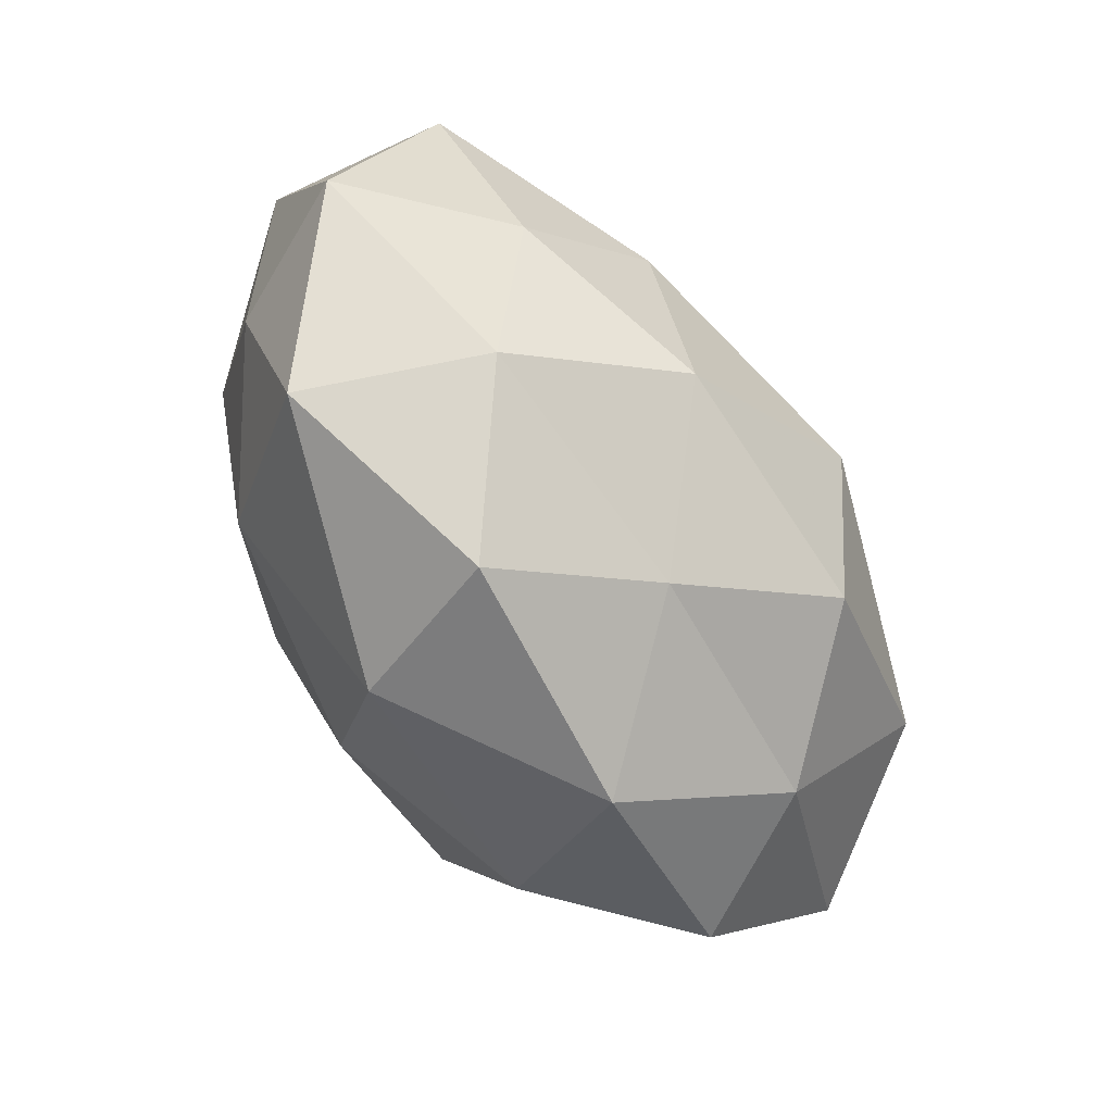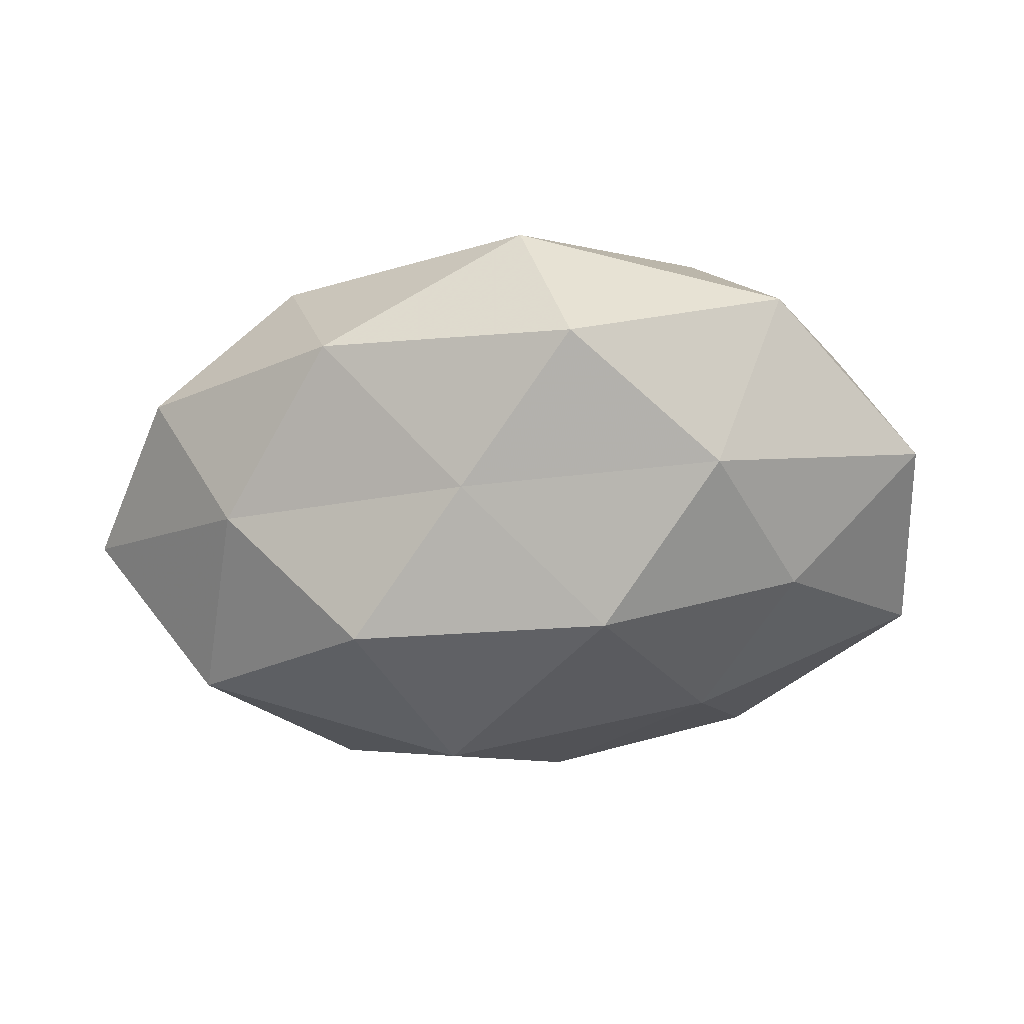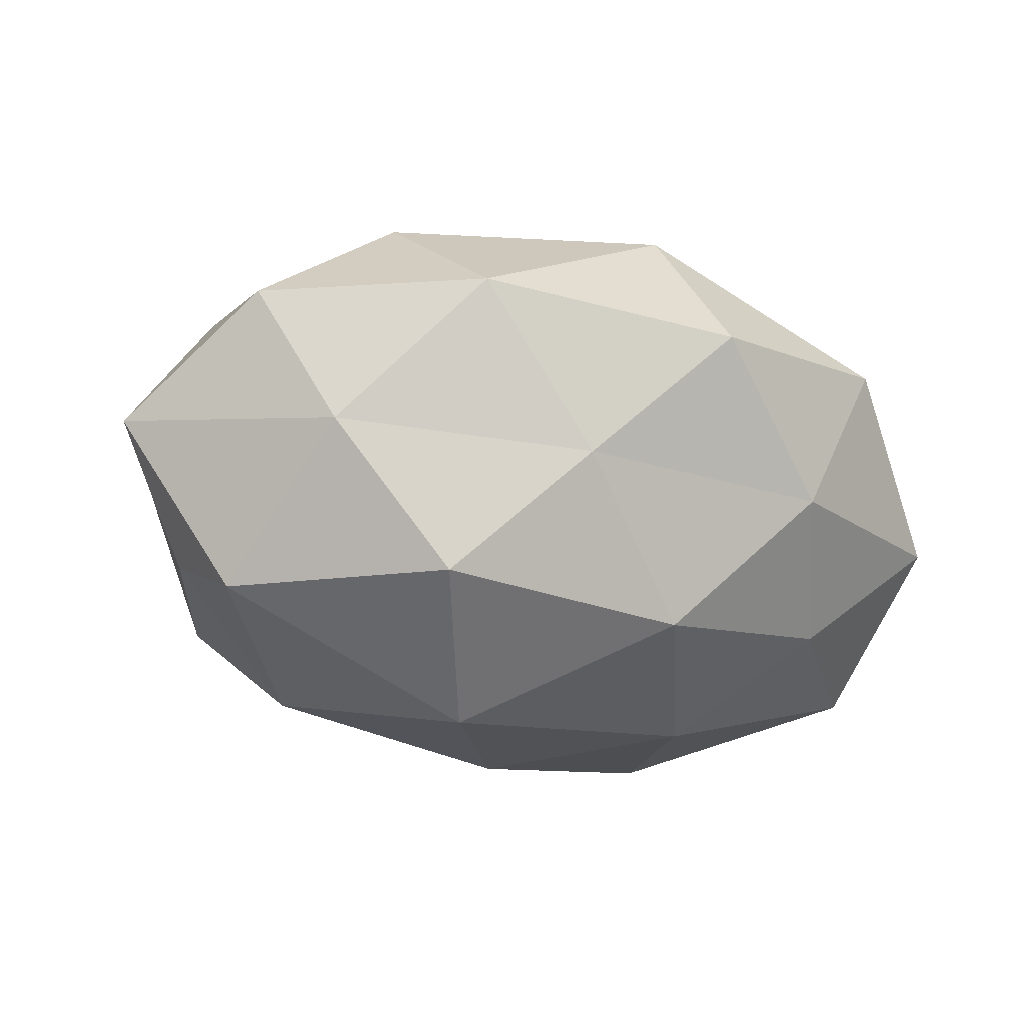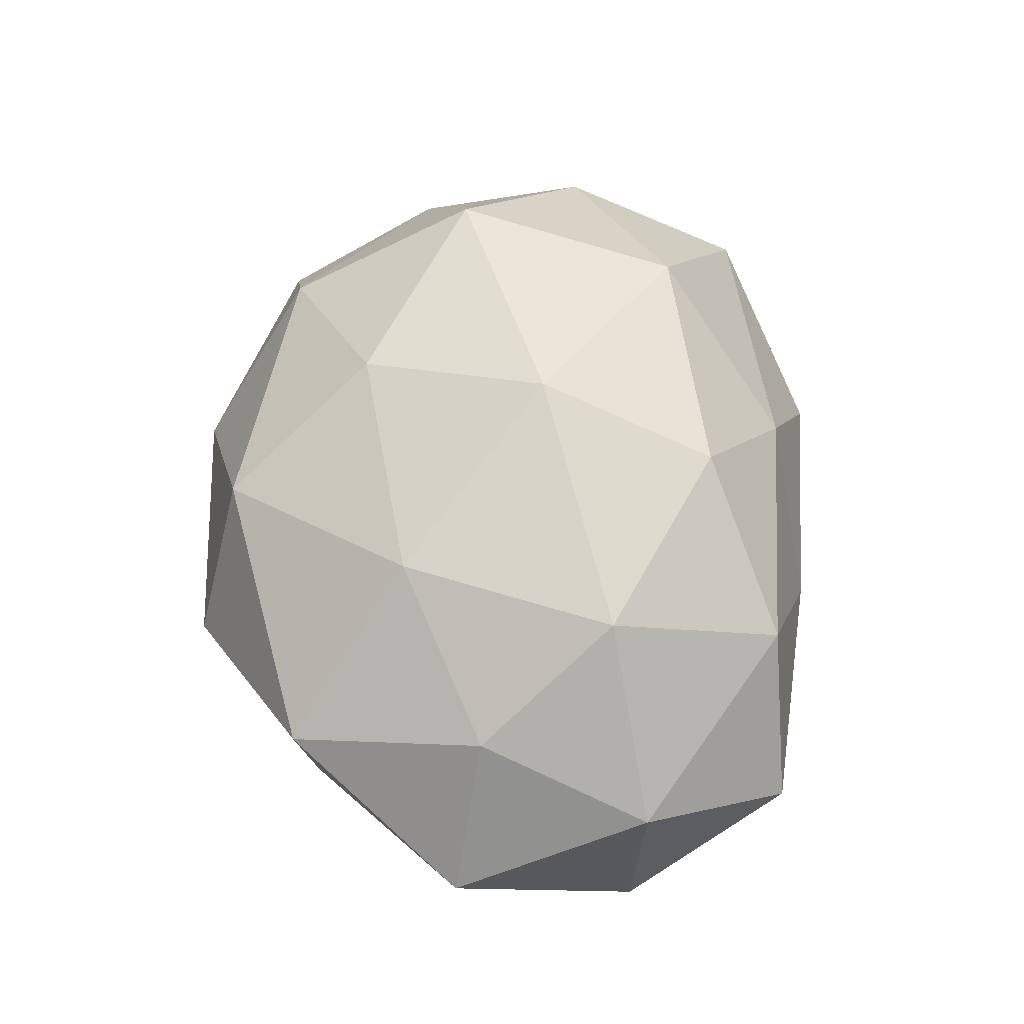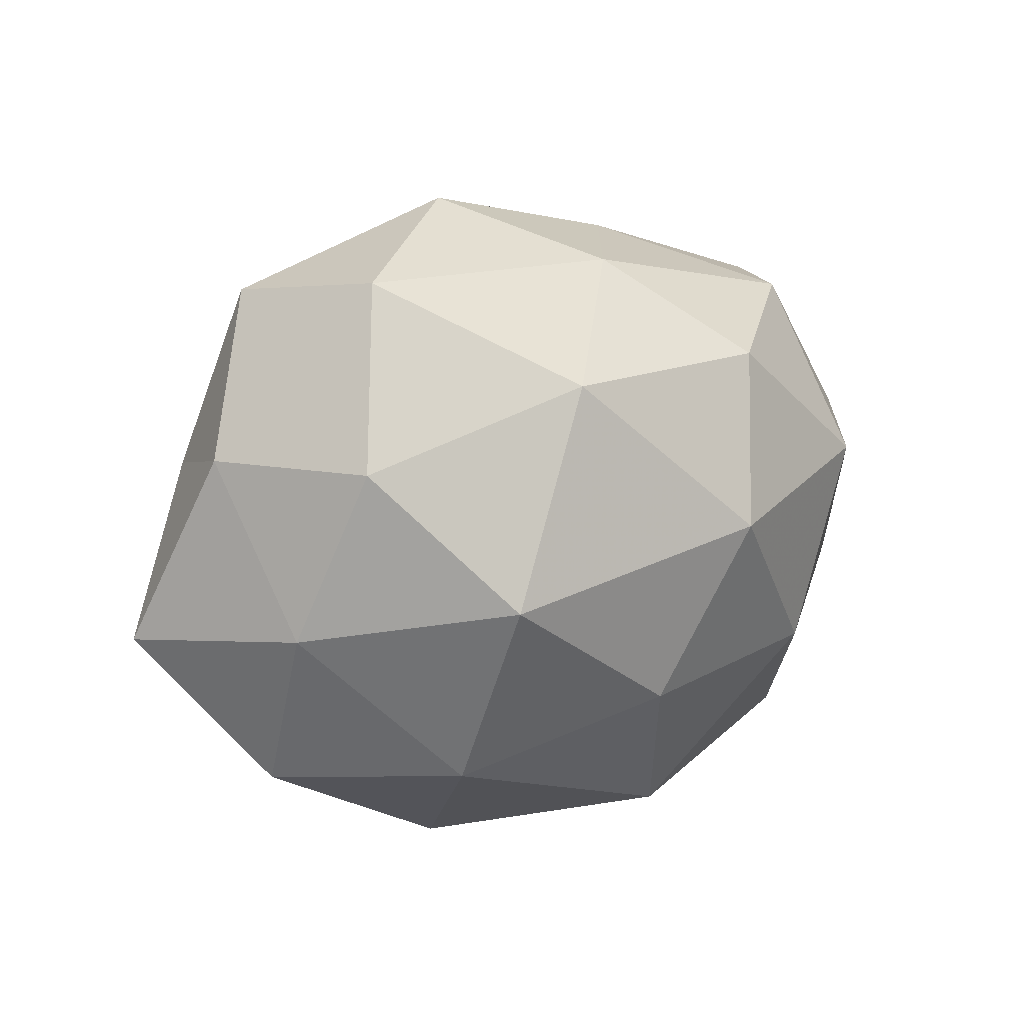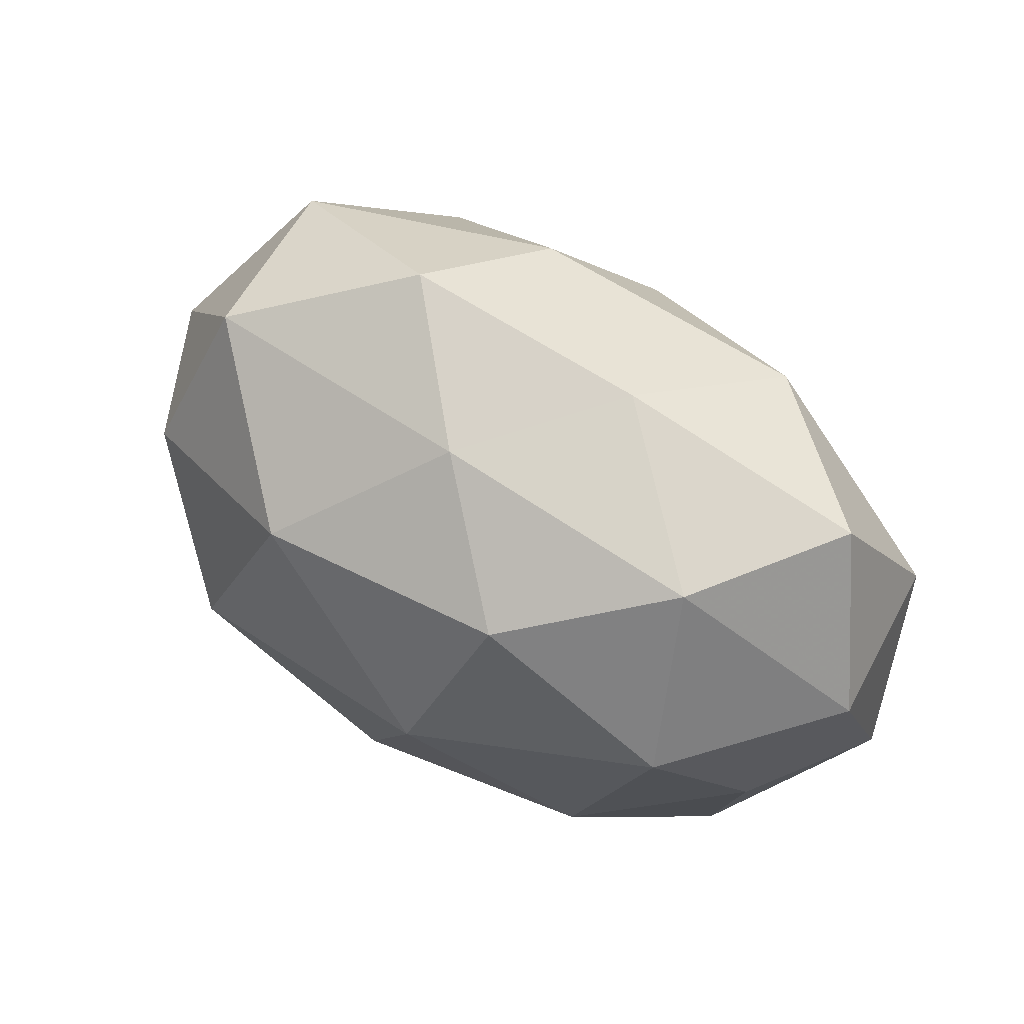
<metadata>
{"format":"obj","ext":"obj","renderer":"f3d","projection":"perspective","resolution":1024,"background":"white","views":[{"elev":-72.0,"azim":122.3,"up":"+Y"},{"elev":-29.3,"azim":10.6,"up":"+Z"},{"elev":-37.4,"azim":-18.0,"up":"+Z"},{"elev":51.7,"azim":84.1,"up":"+Z"},{"elev":11.7,"azim":-38.8,"up":"+Y"},{"elev":57.0,"azim":34.5,"up":"+Y"}]}
</metadata>
<code>
v 0.03369 0.006921 0.02189
v -0.02432 0.01584 -0.02392
v -0.02298 -0.02423 0.01842
v 0.04059 0.02648 -0.004489
v 0.04893 -0.0118 -0.004455
v 0.03528 -0.02836 0.007637
v 0.04577 0.008583 -0.01487
v 0.01408 0.03334 -0.002174
v -0.001607 -0.01693 0.0273
v -0.04996 -0.00909 -0.005654
v 0.02396 0.02537 -0.01915
v 0.007568 0.002218 0.03193
v 0.002128 0.01724 -0.02706
v -0.03853 -0.02482 0.003936
v 0.001294 0.03106 0.01359
v -0.03948 0.008574 -0.01185
v -0.03602 -0.006791 -0.0242
v 0.02434 -0.0148 0.023
v 0.01315 -0.0176 -0.02604
v -0.01519 -0.03665 0.002019
v -0.03609 0.01131 0.01965
v 0.03006 0.02625 0.01214
v -0.03364 0.02818 -0.007792
v -0.007238 -0.00158 -0.03335
v 0.04825 0.009361 0.005012
v -0.04475 0.01159 0.003745
v 0.006588 -0.03335 0.01678
v 0.03394 -0.009791 -0.01856
v 0.04085 -0.008042 0.01169
v -0.0007153 -0.02993 -0.0138
v 0.02153 0.003885 -0.02653
v 0.01304 -0.03867 -0.0005586
v -0.005459 0.03103 -0.01566
v -0.01443 -0.02127 -0.02702
v -0.03009 0.03027 0.01247
v -0.04085 -0.007096 0.01307
v -0.02888 -0.02502 -0.01228
v -0.02348 -0.003604 0.02924
v 0.02745 -0.02642 -0.01153
v -0.01339 0.01942 0.02726
v -0.01199 0.03786 0.0001504
v 0.01393 0.02039 0.02467
f 4 7 11
f 4 11 8
f 17 16 2
f 10 16 17
f 1 12 18
f 18 12 9
f 14 20 3
f 4 8 22
f 8 15 22
f 23 2 16
f 24 2 13
f 17 2 24
f 4 25 7
f 25 5 7
f 22 1 25
f 4 22 25
f 10 26 16
f 16 26 23
f 3 27 9
f 27 6 18
f 9 27 18
f 20 27 3
f 7 5 28
f 5 29 6
f 29 1 18
f 18 6 29
f 25 1 29
f 25 29 5
f 7 31 11
f 11 31 13
f 13 31 24
f 31 19 24
f 7 28 31
f 31 28 19
f 27 32 6
f 20 32 27
f 20 30 32
f 11 33 8
f 33 13 2
f 11 13 33
f 33 2 23
f 34 17 24
f 24 19 34
f 30 34 19
f 26 21 35
f 26 35 23
f 14 3 36
f 14 36 10
f 36 26 10
f 36 21 26
f 14 10 37
f 10 17 37
f 14 37 20
f 37 30 20
f 37 17 34
f 37 34 30
f 3 9 38
f 38 9 12
f 3 38 36
f 36 38 21
f 5 6 39
f 28 5 39
f 39 19 28
f 30 19 39
f 39 6 32
f 32 30 39
f 15 35 40
f 40 35 21
f 38 12 40
f 21 38 40
f 8 41 15
f 8 33 41
f 41 33 23
f 15 41 35
f 23 35 41
f 1 42 12
f 22 42 1
f 22 15 42
f 40 12 42
f 42 15 40

</code>
